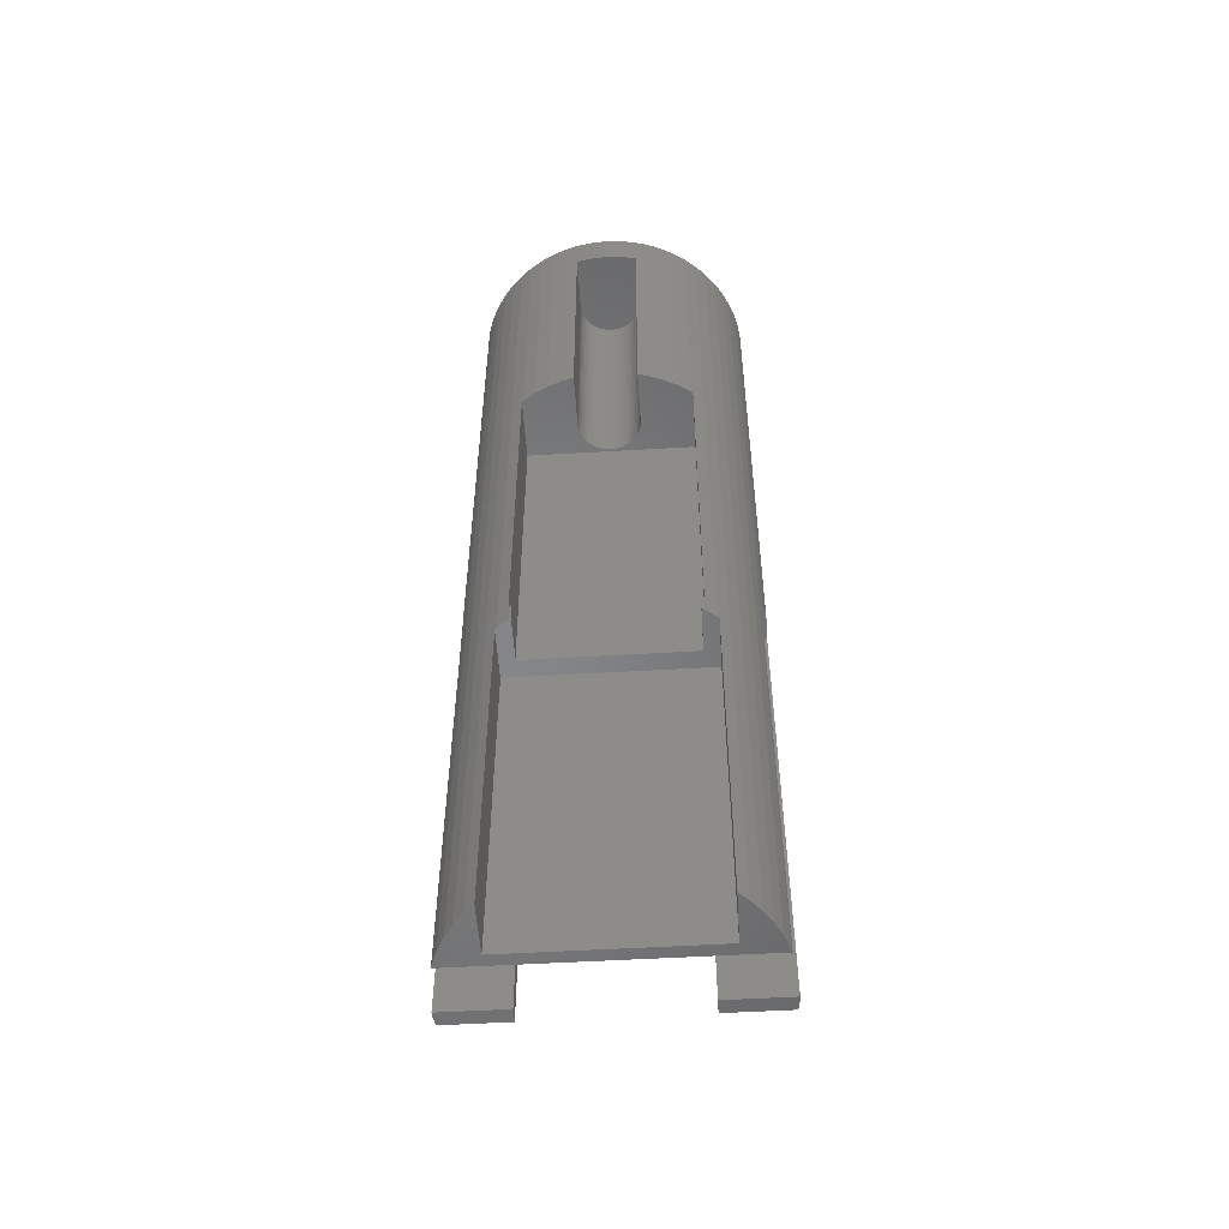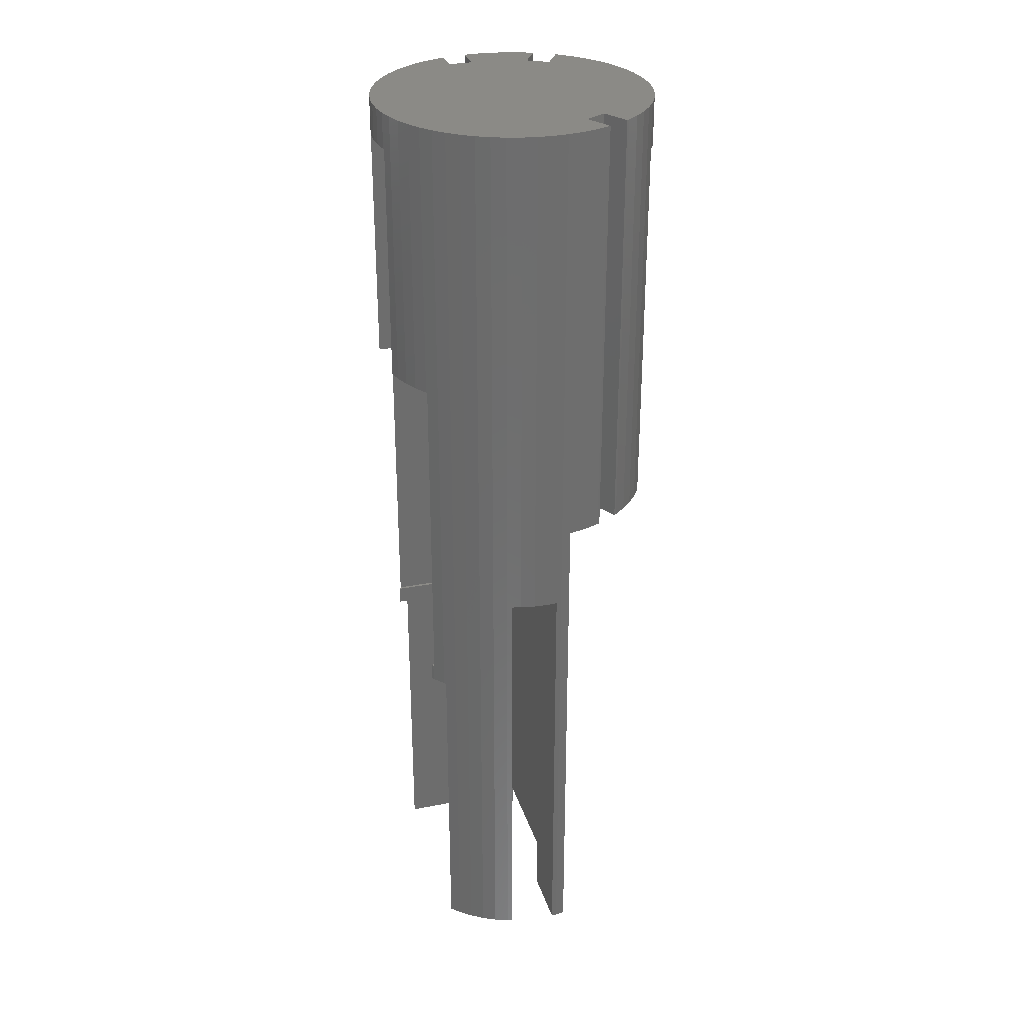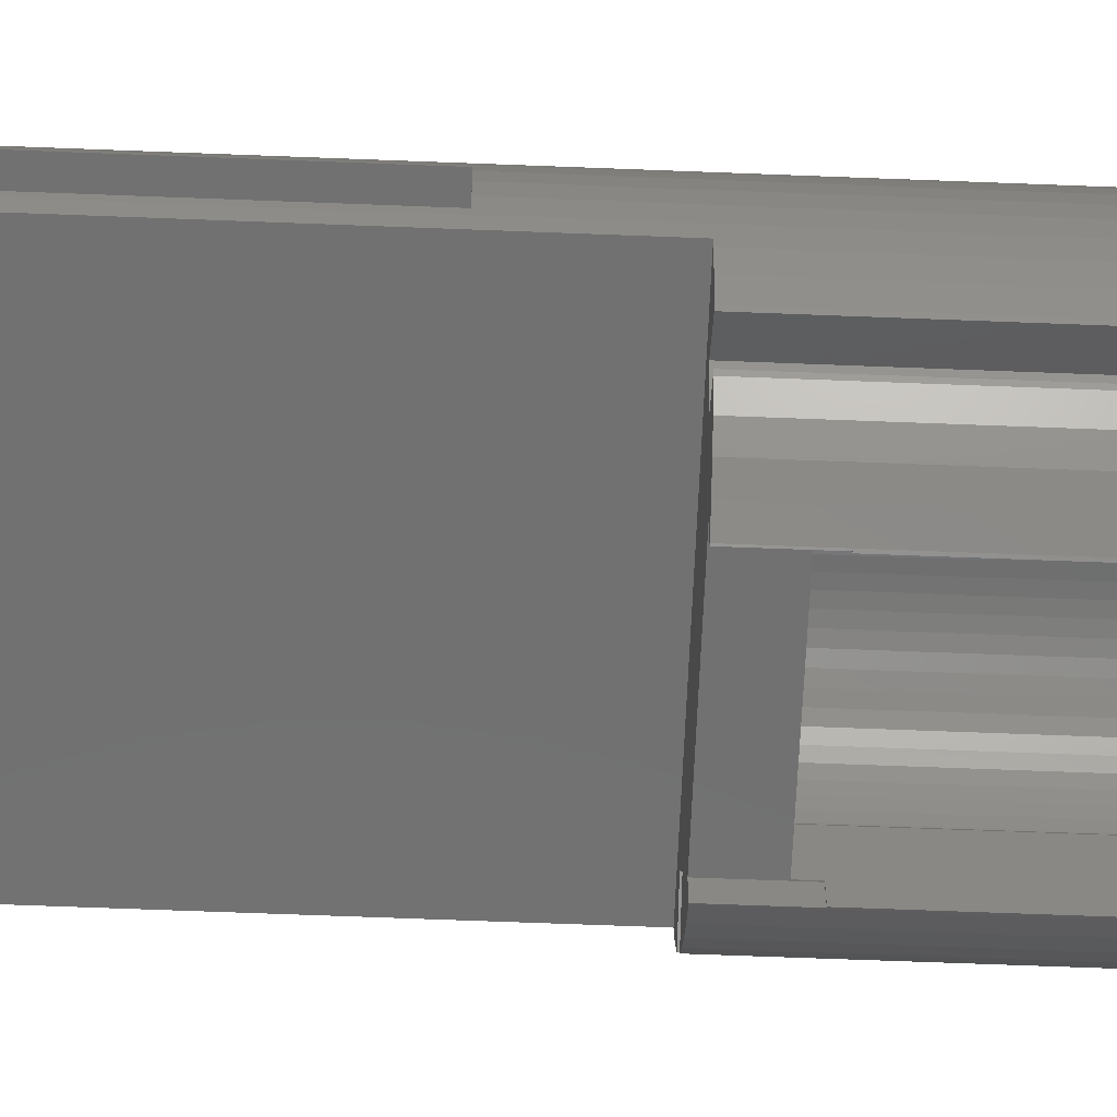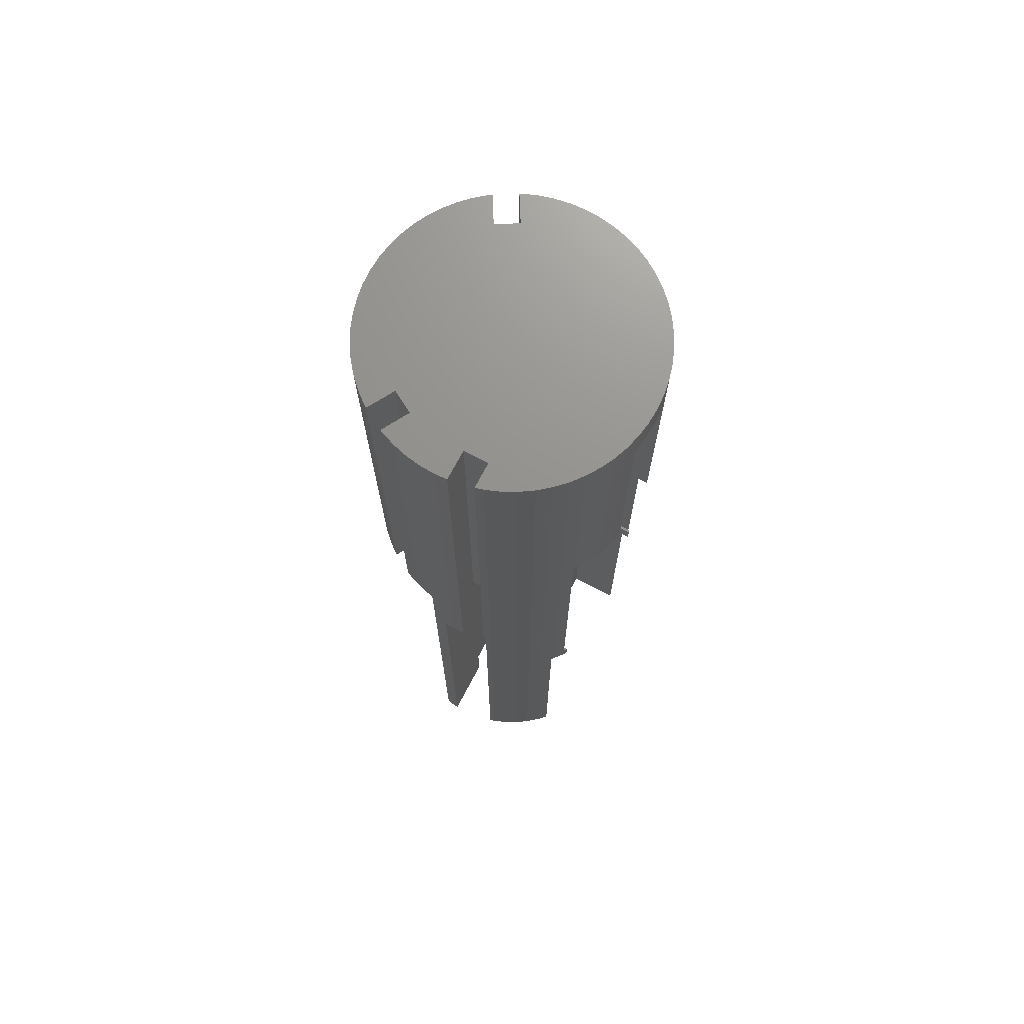
<metadata>
{"format":"stl","ext":"stl","renderer":"f3d","projection":"perspective","resolution":1024,"background":"white","views":[{"elev":-53.0,"azim":-176.4,"up":"+Z"},{"elev":30.1,"azim":-105.9,"up":"+Z"},{"elev":-62.8,"azim":-92.3,"up":"+Y"},{"elev":71.7,"azim":117.8,"up":"+Z"}]}
</metadata>
<code>
# stl→obj: 334 verts, 664 faces
v 11.75 0 80
v 11.7 1 37
v 11.7 1 80
v 11.75 0 37
v -11.75 0 37
v -11.69 1.228 80
v -11.69 1.228 37
v -11.75 0 80
v 1.228 11.69 77
v 0 11.75 80
v 1.228 11.69 80
v 0 11.75 77
v -1.228 -11.69 76
v 0 -11.75 80
v -1.228 -11.69 80
v 0 -11.75 76
v -8.732 -7.862 44
v -9.506 -6.906 80
v -9.506 -6.906 44
v -8.732 -7.862 80
v 7.862 8.732 80
v 8 8.594 27.5
v 7.862 8.732 27.5
v 8.732 7.862 80
v 8.732 7.862 0
v 8 8.594 0
v -6.906 9.506 29
v -6.906 9.506 27.5
v -7 9.43 29
v -7 9.43 57
v -6.906 9.506 80
v -6.906 9.506 57
v -7.862 8.732 80
v -7.862 8.732 27.5
v -3.631 11.17 57
v -4.779 10.73 80
v -3.631 11.17 80
v -4.779 10.73 57
v -10.73 -4.779 44
v -11.17 -3.631 80
v -11.17 -3.631 44
v -10.73 -4.779 80
v 10.73 4.779 80
v 10.18 5.875 0
v 10.18 5.875 80
v 10.73 4.779 0
v 9.506 6.906 0
v 9.506 6.906 80
v 5.875 10.18 57
v 4.779 10.73 80
v 5.875 10.18 80
v 4.779 10.73 57
v 6.906 9.506 57
v 6.906 9.506 80
v 6.906 9.506 27.5
v 6.75 9.608 29
v 6.906 9.506 29
v 6.75 9.608 27.5
v -10.73 4.779 0
v -10.18 5.875 80
v -10.18 5.875 0
v -10.73 4.779 80
v -5.875 10.18 80
v -5.875 10.18 57
v -1.228 11.69 77
v -2.443 11.49 80
v -1.228 11.69 80
v -2.443 11.49 77
v 10.73 -4.779 80
v 11.17 -3.631 44
v 11.17 -3.631 80
v 10.73 -4.779 44
v -10.63 -4.983 44
v -10.63 -4.983 80
v 8 4.2 0
v 11.17 3.631 0
v 11.29 3.2 0
v -8 4.2 0
v -8.732 7.862 0
v -8 8.594 0
v -9.506 6.906 0
v -11.17 3.631 0
v -11.29 3.2 0
v 6.5 -0.8 0
v 11.69 -1.228 0
v 11.56 -2 0
v 6.5 -2 0
v 11.71 -0.8 0
v -11.56 -2 0
v -6.5 -0.8 0
v -6.5 -2 0
v -11.69 -1.228 0
v -11.71 -0.8 0
v 11.17 3.631 80
v 11.29 3.2 37
v 11.34 3 80
v 11.34 3 37
v 3.631 11.17 80
v 2.6 11.45 77
v 2.443 11.49 80
v 3.631 11.17 57
v 2.6 11.45 57
v 2.443 11.49 77
v 7 9.43 57
v 7 9.43 29
v -11.29 3.2 37
v -11.17 3.631 80
v -11.49 2.443 80
v -11.49 2.443 37
v -8.732 7.862 80
v -9.506 6.906 80
v -8 8.594 27.5
v 9.25 3 80
v 9.25 1 80
v 11.69 -1.228 80
v 8.511 -3.759 80
v 11.49 -2.443 80
v 10.63 -4.983 80
v 7.511 -5.491 80
v 9.506 -6.906 80
v 9.63 -6.715 80
v 8.732 -7.862 80
v 7.862 -8.732 80
v 6.906 -9.506 80
v -7.511 -5.491 80
v 5.875 -10.18 80
v 4.779 -10.73 80
v -8.511 -3.759 80
v 3.631 -11.17 80
v 2.443 -11.49 80
v 1.228 -11.69 80
v -2.443 -11.49 80
v -3.631 -11.17 80
v -4.779 -10.73 80
v -5.875 -10.18 80
v -6.906 -9.506 80
v -11.49 -2.443 80
v -11.69 -1.228 80
v -7.862 -8.732 80
v -9.63 -6.715 80
v -6.75 9.608 27.5
v -6.75 9.608 29
v -2.6 11.45 77
v -2.6 11.45 57
v 11.71 -0.8 37
v 1.228 -11.69 76
v 2.443 -11.49 76
v 3.631 -11.17 76
v 6.906 -9.506 44
v 7.862 -8.732 44
v 5.75 -10.24 76
v 4.779 -10.73 76
v 5.8 -10.21 48
v 5.75 -10.24 48
v 5.875 -10.18 44
v 5.8 -10.21 44
v 9.506 -6.906 44
v 8.732 -7.862 44
v 10.63 -4.983 44
v -7.862 -8.732 44
v -6.906 -9.506 44
v -5.875 -10.18 44
v -4.779 -10.73 76
v -3.631 -11.17 76
v -2.443 -11.49 76
v -9.63 -6.715 44
v -11.49 -2.443 44
v -11.71 -0.8 37
v 9.63 -6.715 44
v 11.56 -2 44
v 11.49 -2.443 44
v -5.75 -10.24 76
v -5.8 -10.21 48
v -5.8 -10.21 44
v -5.75 -10.24 48
v -11.56 -2 44
v 2.694 1 37
v 2.694 3 37
v 6.5 -0.8 5
v -6.5 -0.8 5
v -5.8 -8.75 44
v 7.511 -5.491 44
v 5.8 -8.75 44
v 8.511 -3.759 44
v -7.511 -5.491 44
v -8.511 -3.759 44
v -6.5 -2 5
v 6.5 -2 5
v -8 4.2 27.5
v 6.75 5.75 27.5
v 8 4.2 27.5
v -6.75 5.75 27.5
v 9.25 3 46.36
v 9.25 1 46.36
v -7 4.2 57
v -7 4.2 29
v 2.6 7 57
v 7 4.2 57
v 2.586 6.728 57
v 2.543 6.459 57
v 2.473 6.197 57
v 2.375 5.942 57
v 2.252 5.7 57
v 2.103 5.472 57
v 1.932 5.26 57
v 1.74 5.068 57
v 1.528 4.897 57
v 1.3 4.748 57
v 1.058 4.625 57
v 0.8034 4.527 57
v 0.5406 4.457 57
v 0.2718 4.414 57
v 0 4.4 57
v -2.6 7 57
v -2.586 6.728 57
v -2.543 6.459 57
v -2.473 6.197 57
v -2.375 5.942 57
v -2.252 5.7 57
v -2.103 5.472 57
v -1.932 5.26 57
v -1.74 5.068 57
v -0.2718 4.414 57
v -0.5406 4.457 57
v -0.8034 4.527 57
v -1.058 4.625 57
v -1.3 4.748 57
v -1.528 4.897 57
v 7 4.2 29
v 6.75 5.75 29
v -6.75 5.75 29
v 0 4.4 77
v 0.2718 4.414 77
v 2.375 5.942 77
v 2.252 5.7 77
v 0.8034 4.527 77
v 1.058 4.625 77
v -2.6 7 77
v 2.6 7 77
v 2.586 6.728 77
v 2.543 6.459 77
v 2.473 6.197 77
v 2.103 5.472 77
v 1.932 5.26 77
v 1.74 5.068 77
v 1.528 4.897 77
v 1.3 4.748 77
v 0.5406 4.457 77
v -0.2718 4.414 77
v -0.5406 4.457 77
v -0.8034 4.527 77
v -1.058 4.625 77
v -1.3 4.748 77
v -1.528 4.897 77
v -1.74 5.068 77
v -1.932 5.26 77
v -2.103 5.472 77
v -2.252 5.7 77
v -2.375 5.942 77
v -2.473 6.197 77
v -2.543 6.459 77
v -2.586 6.728 77
v 5.724 -5.5 47
v 5.718 -5.399 76
v 5.718 -5.399 47
v 5.724 -5.5 76
v -5.724 -5.5 76
v -5.718 -5.399 47
v -5.718 -5.399 76
v -5.724 -5.5 47
v -0.601 -0.2815 47
v 0 -0.25 76
v -0.601 -0.2815 76
v 0 -0.25 47
v 4.273 -2.152 47
v 3.848 -1.727 76
v 3.848 -1.727 47
v 4.273 -2.152 76
v -4.273 -2.152 76
v -3.848 -1.727 47
v -3.848 -1.727 76
v -4.273 -2.152 47
v -2.339 -0.7471 47
v -1.777 -0.5314 76
v -2.339 -0.7471 76
v -1.777 -0.5314 47
v 5.469 -4.223 47
v 5.253 -3.661 76
v 5.253 -3.661 47
v 5.469 -4.223 76
v 5.624 -4.805 76
v 5.624 -4.805 47
v 1.777 -0.5314 47
v 2.339 -0.7471 76
v 1.777 -0.5314 76
v 2.339 -0.7471 47
v -5.253 -3.661 76
v -4.98 -3.125 47
v -4.98 -3.125 76
v -5.253 -3.661 47
v -4.652 -2.62 47
v -4.652 -2.62 76
v -1.195 -0.3756 47
v -1.195 -0.3756 76
v 5.75 -8.75 47
v 5.75 -5.5 47
v 4.98 -3.125 47
v 4.652 -2.62 47
v 3.38 -1.348 47
v 2.875 -1.02 47
v 1.195 -0.3756 47
v 0.601 -0.2815 47
v -2.875 -1.02 47
v -3.38 -1.348 47
v -5.469 -4.223 47
v -5.624 -4.805 47
v -5.75 -8.75 47
v -5.75 -5.5 47
v 4.652 -2.62 76
v 4.98 -3.125 76
v 1.195 -0.3756 76
v 0.601 -0.2815 76
v 3.38 -1.348 76
v 2.875 -1.02 76
v -5.624 -4.805 76
v -5.469 -4.223 76
v 5.75 -5.5 76
v -2.875 -1.02 76
v -3.38 -1.348 76
v -5.75 -5.5 76
v -5.75 -8.75 48
v 5.75 -8.75 48
v -5.8 -8.75 48
v 5.8 -8.75 48
f 1 2 3
f 2 1 4
f 5 6 7
f 6 5 8
f 9 10 11
f 10 9 12
f 13 14 15
f 14 13 16
f 17 18 19
f 18 17 20
f 21 22 23
f 24 22 21
f 25 22 24
f 22 25 26
f 27 28 29
f 30 31 32
f 31 30 33
f 34 30 29
f 30 34 33
f 34 29 28
f 35 36 37
f 36 35 38
f 39 40 41
f 40 39 42
f 43 44 45
f 44 43 46
f 45 47 48
f 47 45 44
f 49 50 51
f 50 49 52
f 53 51 54
f 51 53 49
f 55 56 57
f 56 55 58
f 59 60 61
f 60 59 62
f 38 63 36
f 63 38 64
f 65 66 67
f 66 65 68
f 69 70 71
f 70 69 72
f 73 42 39
f 42 73 74
f 75 76 77
f 76 75 46
f 46 75 44
f 44 75 47
f 47 75 25
f 77 78 75
f 78 79 80
f 78 81 79
f 78 61 81
f 78 59 61
f 78 82 59
f 83 78 77
f 78 83 82
f 25 75 26
f 84 85 86
f 84 86 87
f 85 84 88
f 89 90 91
f 92 90 89
f 90 92 93
f 94 95 76
f 96 95 94
f 95 96 97
f 76 95 77
f 94 46 43
f 46 94 76
f 48 25 24
f 25 48 47
f 98 99 100
f 101 99 98
f 99 101 102
f 100 99 103
f 52 98 50
f 98 52 101
f 103 11 100
f 11 103 9
f 21 104 54
f 23 104 21
f 104 23 105
f 55 105 23
f 105 55 57
f 54 104 53
f 106 82 83
f 82 106 107
f 108 106 109
f 106 108 107
f 81 110 79
f 110 81 111
f 80 79 112
f 112 33 34
f 110 112 79
f 112 110 33
f 61 111 81
f 111 61 60
f 82 62 59
f 62 82 107
f 7 108 109
f 108 7 6
f 113 94 43
f 113 43 45
f 113 45 48
f 94 113 96
f 21 113 24
f 24 113 48
f 114 1 3
f 1 114 115
f 116 115 114
f 115 116 117
f 71 116 69
f 117 116 71
f 69 116 118
f 54 113 21
f 51 113 54
f 50 113 51
f 98 113 50
f 119 120 121
f 120 119 122
f 122 119 123
f 119 124 123
f 100 113 98
f 11 113 100
f 14 119 125
f 10 113 11
f 119 126 124
f 67 113 10
f 119 127 126
f 116 128 119
f 119 129 127
f 114 128 116
f 119 130 129
f 113 67 114
f 119 131 130
f 66 114 67
f 119 14 131
f 114 66 128
f 14 125 15
f 128 66 37
f 15 125 132
f 128 37 36
f 132 125 133
f 128 36 63
f 133 125 134
f 128 63 31
f 134 125 135
f 135 125 136
f 128 31 33
f 119 128 125
f 110 128 33
f 111 128 110
f 60 128 111
f 62 128 60
f 107 128 62
f 108 128 107
f 42 128 40
f 128 42 74
f 6 128 108
f 128 137 40
f 8 128 6
f 128 138 137
f 128 8 138
f 125 139 136
f 125 20 139
f 125 18 20
f 18 125 140
f 64 31 63
f 31 64 32
f 141 27 142
f 27 141 28
f 143 66 68
f 66 143 37
f 35 143 144
f 143 35 37
f 12 67 10
f 67 12 65
f 1 145 4
f 115 145 1
f 85 145 115
f 145 85 88
f 16 131 14
f 131 16 146
f 147 129 130
f 129 147 148
f 149 123 124
f 123 149 150
f 151 127 152
f 127 151 126
f 153 151 154
f 151 153 126
f 155 153 156
f 153 155 126
f 122 157 120
f 157 122 158
f 118 72 69
f 72 118 159
f 160 20 17
f 20 160 139
f 161 135 136
f 135 161 162
f 163 133 134
f 133 163 164
f 165 15 132
f 15 165 13
f 19 140 166
f 140 19 18
f 41 137 167
f 137 41 40
f 93 92 168
f 168 8 5
f 168 138 8
f 138 168 92
f 146 130 131
f 130 146 147
f 148 127 129
f 127 148 152
f 123 158 122
f 158 123 150
f 155 124 126
f 124 155 149
f 120 169 121
f 169 120 157
f 115 170 85
f 117 170 115
f 170 117 171
f 85 170 86
f 71 171 117
f 171 71 70
f 160 136 139
f 136 160 161
f 135 172 134
f 135 173 172
f 162 173 135
f 173 162 174
f 134 172 163
f 172 173 175
f 164 132 133
f 132 164 165
f 176 92 89
f 92 176 138
f 137 176 167
f 176 137 138
f 177 4 145
f 4 177 2
f 177 106 178
f 168 177 145
f 5 177 168
f 177 109 106
f 109 177 7
f 177 5 7
f 178 95 97
f 95 178 106
f 83 95 106
f 95 83 77
f 145 179 168
f 88 179 145
f 179 88 84
f 180 168 179
f 93 180 90
f 180 93 168
f 174 162 181
f 182 157 158
f 182 158 150
f 157 182 169
f 183 150 149
f 184 171 70
f 184 70 72
f 184 72 159
f 171 184 170
f 183 149 155
f 183 155 156
f 150 183 182
f 181 182 183
f 185 182 181
f 182 185 184
f 161 181 162
f 160 181 161
f 186 184 185
f 184 186 170
f 39 186 73
f 41 186 39
f 167 186 41
f 186 167 176
f 186 176 170
f 181 160 185
f 17 185 160
f 19 185 17
f 185 19 166
f 176 187 170
f 89 187 176
f 187 89 91
f 188 170 187
f 86 188 87
f 188 86 170
f 189 80 112
f 80 189 78
f 190 22 191
f 22 190 23
f 23 190 55
f 191 192 190
f 192 28 141
f 192 34 28
f 189 192 191
f 112 192 189
f 192 112 34
f 55 190 58
f 75 22 26
f 22 75 191
f 75 189 191
f 189 75 78
f 187 90 180
f 90 187 91
f 187 179 188
f 179 187 180
f 87 179 84
f 179 87 188
f 114 193 113
f 193 114 194
f 3 194 114
f 2 194 3
f 194 2 177
f 193 96 113
f 193 97 96
f 97 193 178
f 194 178 193
f 178 194 177
f 195 29 30
f 29 195 196
f 197 104 198
f 104 197 53
f 53 197 49
f 49 197 52
f 52 197 101
f 198 199 197
f 198 200 199
f 198 201 200
f 198 202 201
f 198 203 202
f 198 204 203
f 198 205 204
f 198 206 205
f 198 207 206
f 198 208 207
f 198 209 208
f 198 210 209
f 198 211 210
f 198 212 211
f 198 213 212
f 214 35 144
f 195 214 215
f 195 215 216
f 214 38 35
f 195 216 217
f 195 217 218
f 214 64 38
f 195 218 219
f 195 219 220
f 214 32 64
f 195 220 221
f 195 221 222
f 195 213 198
f 195 223 213
f 195 224 223
f 195 225 224
f 195 226 225
f 195 227 226
f 195 228 227
f 195 222 228
f 214 195 30
f 214 30 32
f 101 197 102
f 229 104 105
f 104 229 198
f 29 142 27
f 56 105 57
f 105 56 230
f 105 230 229
f 231 229 230
f 142 29 231
f 231 196 229
f 196 231 29
f 229 195 198
f 195 229 196
f 231 141 142
f 141 231 192
f 190 56 58
f 56 190 230
f 190 231 230
f 231 190 192
f 212 232 233
f 232 212 213
f 203 234 202
f 234 203 235
f 209 236 237
f 236 209 210
f 238 239 240
f 238 240 241
f 238 241 242
f 239 103 99
f 238 242 234
f 238 234 235
f 238 235 243
f 238 243 244
f 238 244 245
f 238 245 246
f 238 246 247
f 239 9 103
f 238 247 237
f 238 237 236
f 238 236 248
f 238 248 233
f 238 233 232
f 239 238 12
f 238 232 249
f 238 249 250
f 238 250 251
f 238 251 252
f 239 12 9
f 238 252 253
f 238 253 254
f 238 254 255
f 238 255 256
f 238 256 257
f 238 257 258
f 238 258 259
f 12 238 65
f 238 259 260
f 238 260 261
f 238 261 262
f 65 238 68
f 68 238 143
f 199 239 197
f 239 199 240
f 205 243 204
f 243 205 244
f 202 242 201
f 242 202 234
f 262 214 238
f 214 262 215
f 201 241 200
f 241 201 242
f 206 244 205
f 244 206 245
f 204 235 203
f 235 204 243
f 224 251 250
f 251 224 225
f 255 221 256
f 221 255 222
f 259 217 260
f 217 259 218
f 208 237 247
f 237 208 209
f 200 240 199
f 240 200 241
f 213 249 232
f 249 213 223
f 225 252 251
f 252 225 226
f 256 220 257
f 220 256 221
f 228 255 254
f 255 228 222
f 258 218 259
f 218 258 219
f 260 216 261
f 216 260 217
f 261 215 262
f 215 261 216
f 210 248 236
f 248 210 211
f 211 233 248
f 233 211 212
f 206 246 245
f 246 206 207
f 207 247 246
f 247 207 208
f 223 250 249
f 250 223 224
f 257 219 258
f 219 257 220
f 226 253 252
f 253 226 227
f 227 254 253
f 254 227 228
f 238 144 143
f 144 238 214
f 197 99 102
f 99 197 239
f 263 264 265
f 264 263 266
f 267 268 269
f 268 267 270
f 271 272 273
f 272 271 274
f 275 276 277
f 276 275 278
f 279 280 281
f 280 279 282
f 283 284 285
f 284 283 286
f 287 288 289
f 288 287 290
f 265 291 292
f 291 265 264
f 293 294 295
f 294 293 296
f 297 298 299
f 298 297 300
f 299 301 302
f 301 299 298
f 303 273 304
f 273 303 271
f 263 305 306
f 292 263 265
f 263 292 270
f 270 292 287
f 270 287 289
f 270 289 307
f 270 307 308
f 270 308 275
f 270 275 277
f 270 277 309
f 270 309 310
f 270 310 296
f 270 296 293
f 270 293 311
f 270 311 312
f 270 312 274
f 270 274 271
f 270 271 303
f 270 303 286
f 270 286 283
f 270 283 313
f 270 313 314
f 270 314 280
f 270 280 282
f 270 282 301
f 270 301 298
f 270 298 300
f 270 300 315
f 270 315 316
f 270 316 268
f 263 270 305
f 317 270 318
f 270 317 305
f 292 290 287
f 290 292 291
f 307 319 308
f 319 307 320
f 289 320 307
f 320 289 288
f 312 321 322
f 321 312 311
f 311 295 321
f 295 311 293
f 274 322 272
f 322 274 312
f 310 323 324
f 323 310 309
f 309 276 323
f 276 309 277
f 325 315 326
f 315 325 316
f 269 316 325
f 316 269 268
f 151 266 327
f 152 266 151
f 148 266 152
f 147 266 148
f 146 266 147
f 16 266 146
f 291 266 16
f 266 291 264
f 291 16 290
f 290 16 288
f 288 16 320
f 320 16 319
f 319 16 278
f 278 16 276
f 276 16 323
f 323 16 324
f 324 16 294
f 294 16 295
f 295 16 321
f 321 16 322
f 16 272 322
f 16 273 272
f 16 304 273
f 267 16 13
f 16 284 304
f 16 285 284
f 267 13 165
f 16 267 285
f 285 267 328
f 267 165 164
f 328 267 329
f 329 267 281
f 281 267 279
f 267 164 163
f 279 267 302
f 302 267 299
f 299 267 297
f 297 267 326
f 326 267 325
f 325 267 269
f 172 267 163
f 267 172 330
f 313 285 328
f 285 313 283
f 314 328 329
f 328 314 313
f 280 329 281
f 329 280 314
f 308 278 275
f 278 308 319
f 296 324 294
f 324 296 310
f 302 282 279
f 282 302 301
f 326 300 297
f 300 326 315
f 286 304 284
f 304 286 303
f 330 331 318
f 172 331 330
f 331 172 175
f 318 331 317
f 332 306 305
f 306 332 327
f 151 332 154
f 332 151 327
f 263 327 266
f 327 263 306
f 318 267 330
f 267 318 270
f 173 181 333
f 181 173 174
f 332 153 154
f 153 332 334
f 173 331 175
f 331 173 333
f 156 334 183
f 334 156 153
f 333 317 331
f 317 181 305
f 181 317 333
f 305 334 332
f 305 183 334
f 183 305 181
f 119 184 116
f 184 119 182
f 169 119 121
f 119 169 182
f 184 118 116
f 118 184 159
f 185 128 186
f 128 185 125
f 73 128 74
f 128 73 186
f 185 140 125
f 140 185 166

</code>
